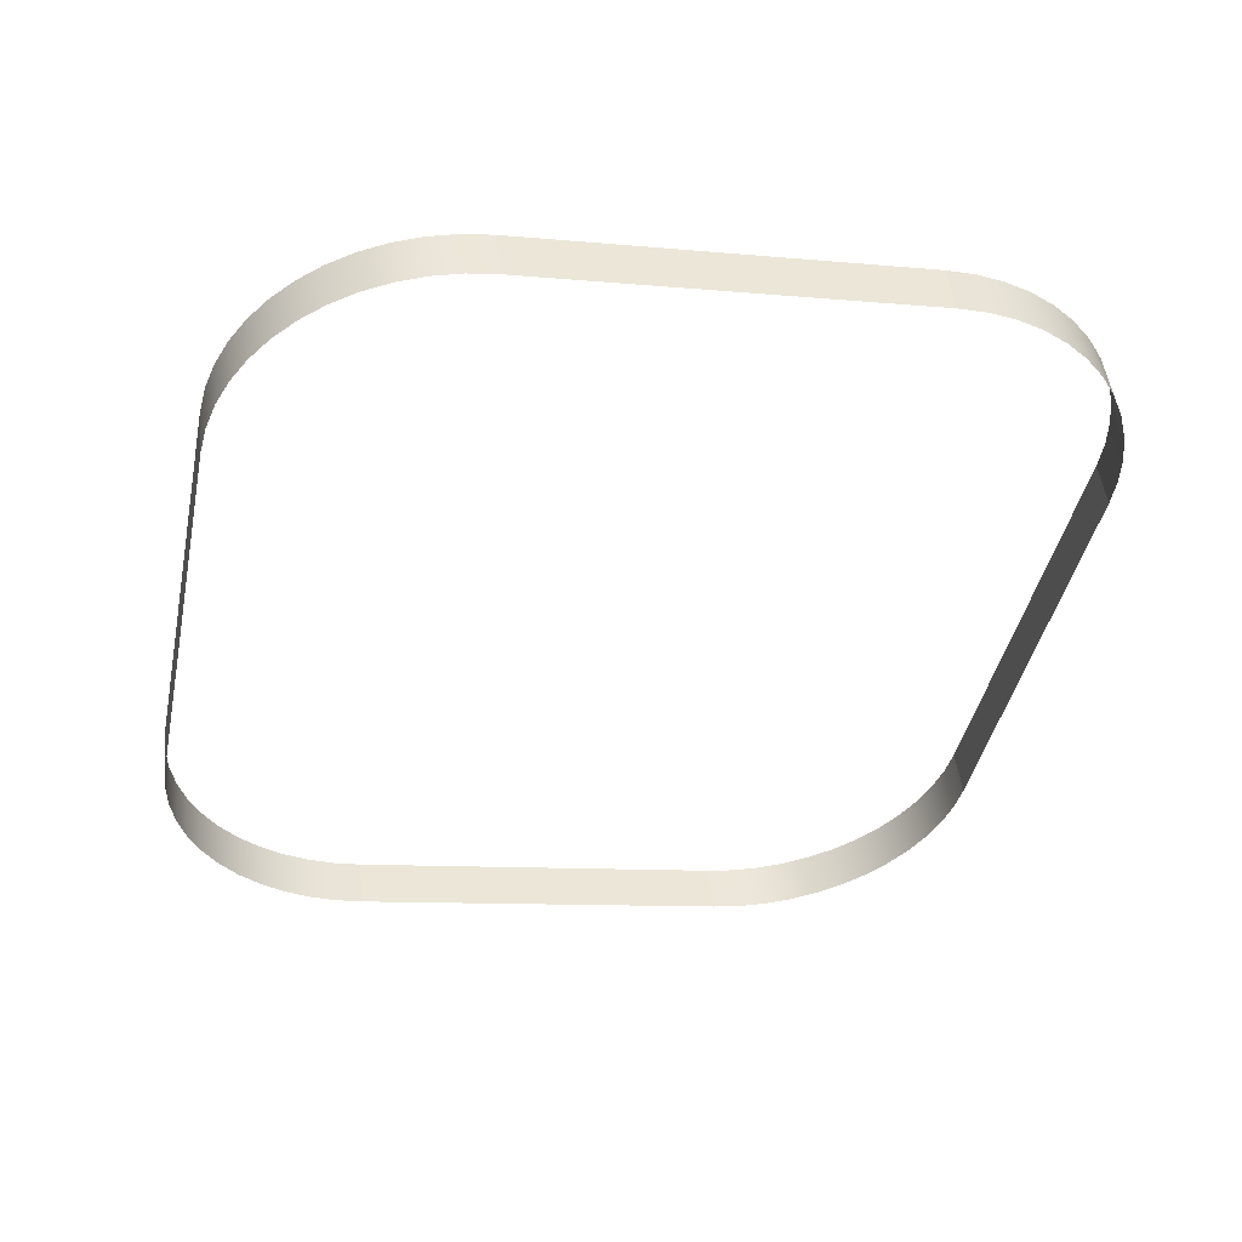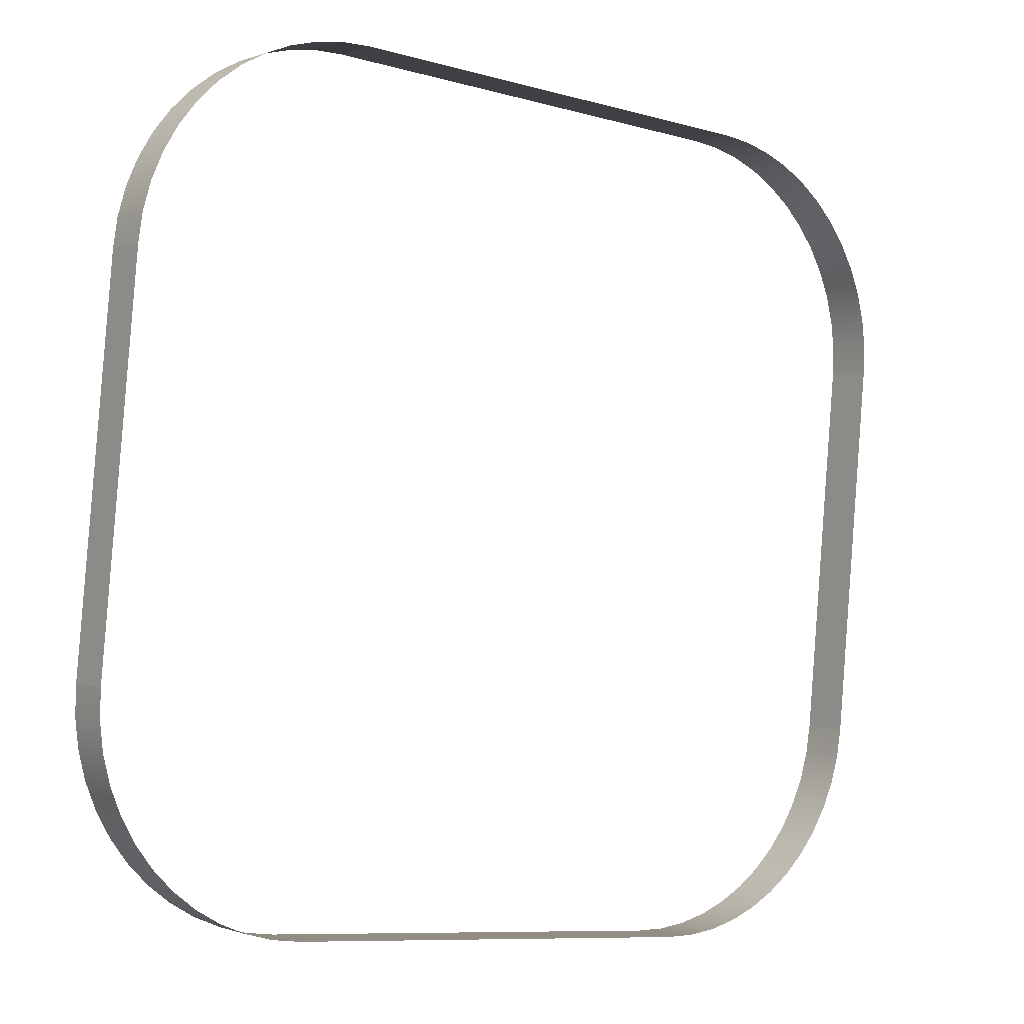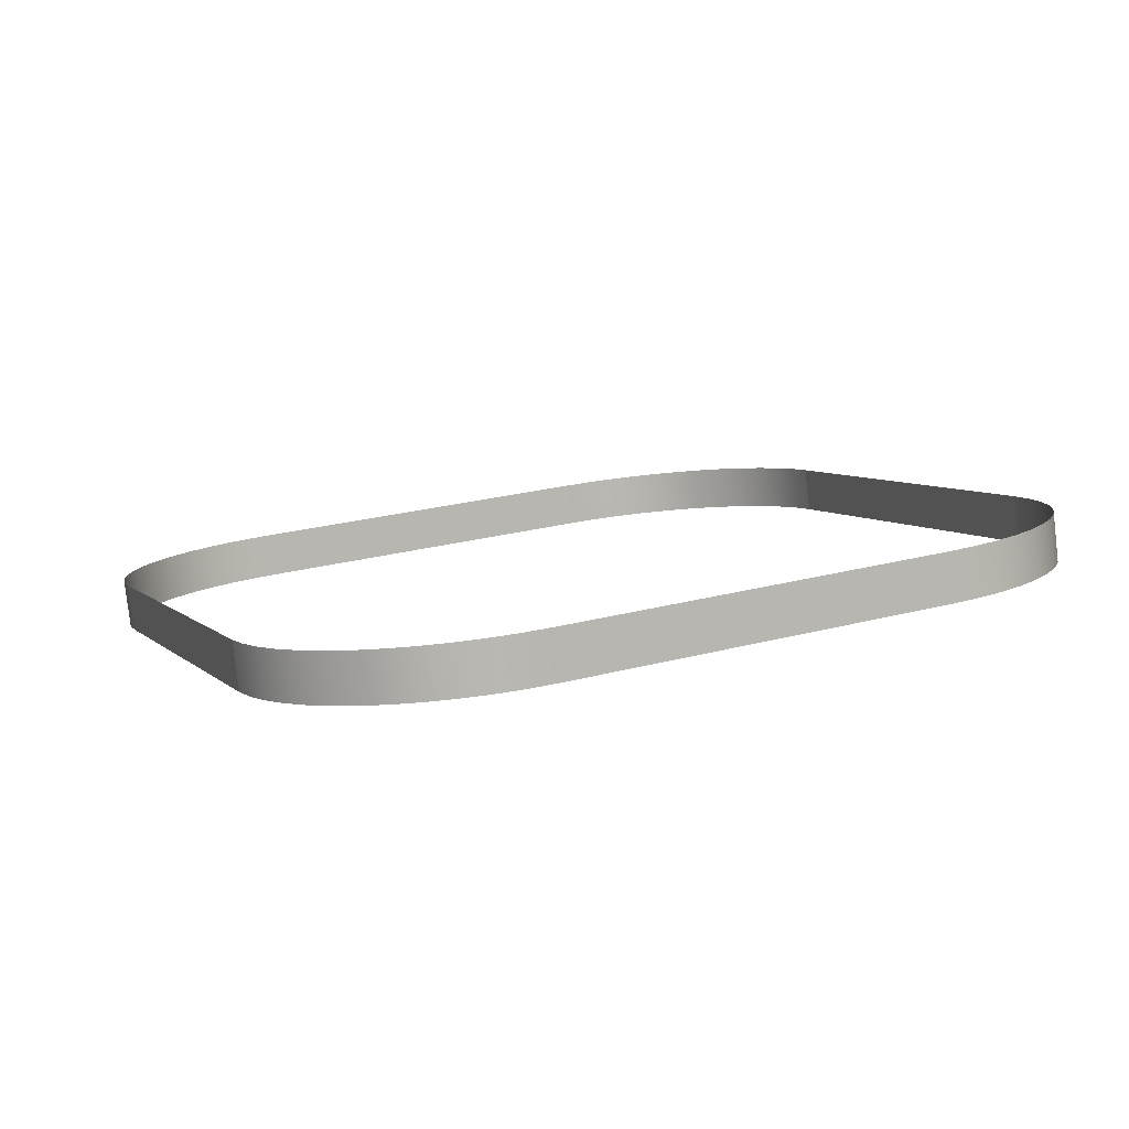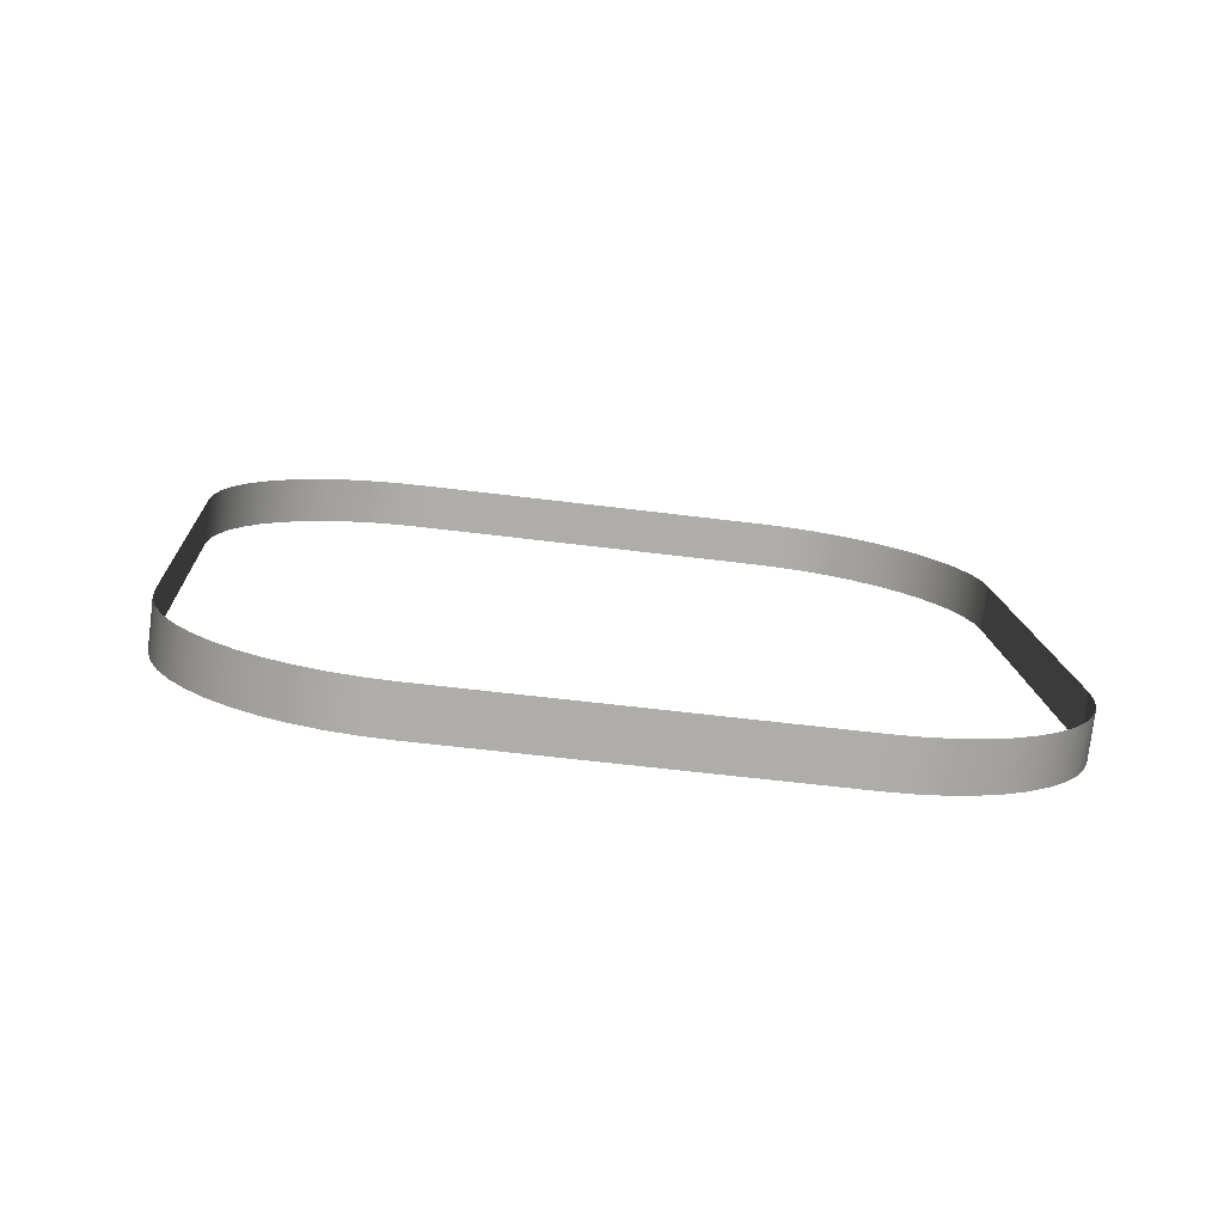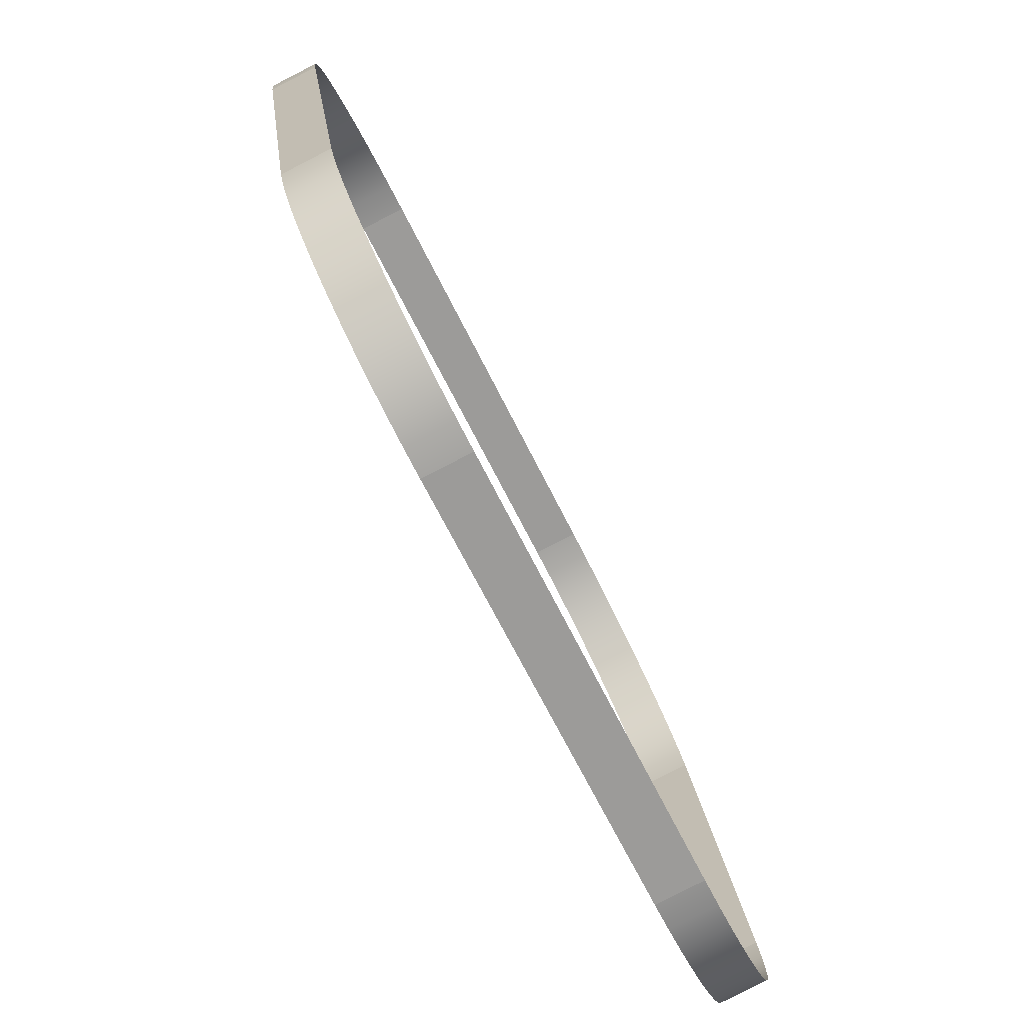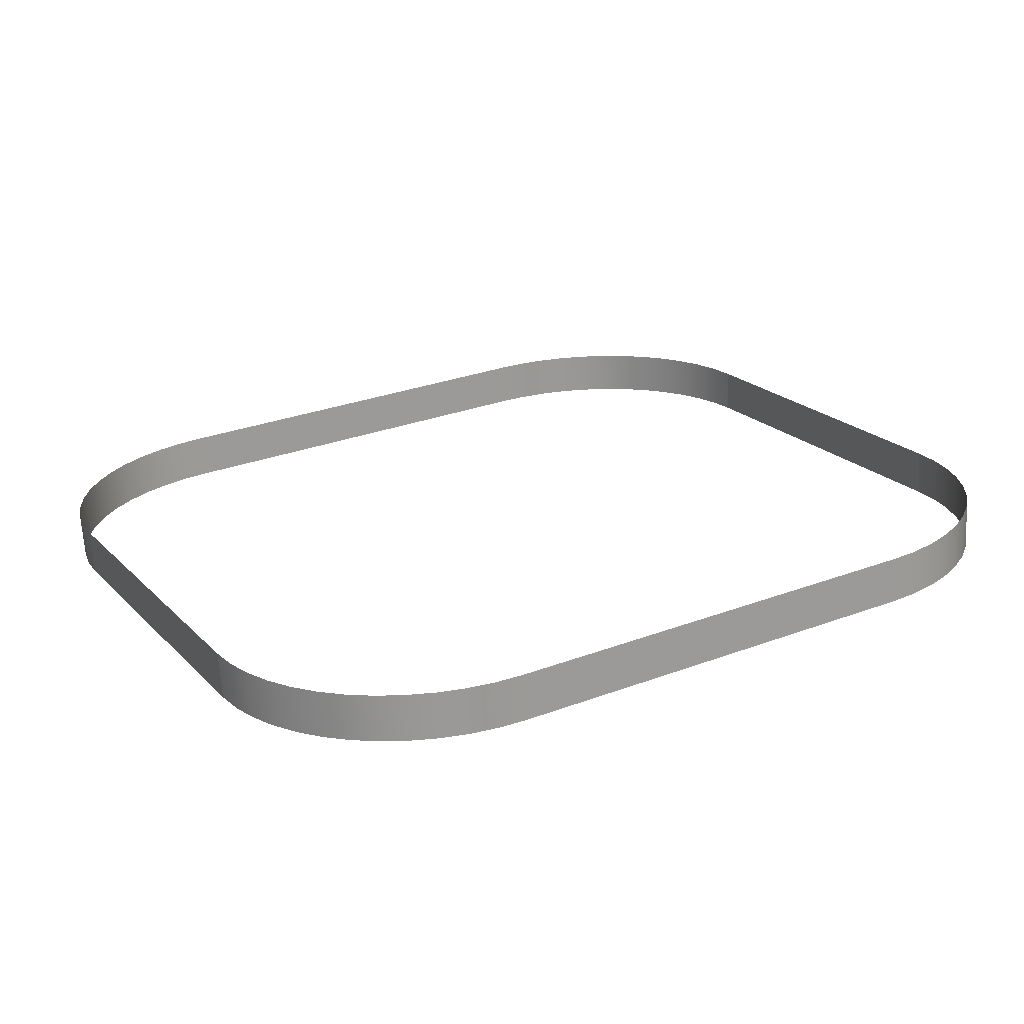
<metadata>
{"format":"obj","ext":"obj","renderer":"f3d","projection":"perspective","resolution":1024,"background":"white","views":[{"elev":-41.7,"azim":78.3,"up":"+Y"},{"elev":-9.1,"azim":-36.6,"up":"+Z"},{"elev":6.2,"azim":67.2,"up":"+Y"},{"elev":13.0,"azim":-93.1,"up":"+Y"},{"elev":-66.3,"azim":116.2,"up":"+Z"},{"elev":28.2,"azim":150.2,"up":"+Y"}]}
</metadata>
<code>
o #ID4396
v -0.5322 -0.004605 0.2324
v -0.5732 -0.00902 0.2319
v -0.5322 -0.00902 0.2319
v -0.5732 -0.004605 0.2324
v -0.5732 -0.004605 0.2324
v -0.5758 -0.008998 0.2317
v -0.5732 -0.00902 0.2319
v -0.5758 -0.004583 0.2323
v -0.5296 -0.008998 0.2317
v -0.5322 -0.004605 0.2324
v -0.5322 -0.00902 0.2319
v -0.5296 -0.004583 0.2323
v -0.5785 -0.008933 0.2312
v -0.5785 -0.004518 0.2317
v -0.5269 -0.008933 0.2312
v -0.5269 -0.004518 0.2317
v -0.581 -0.008826 0.2303
v -0.581 -0.004411 0.2309
v -0.5244 -0.008826 0.2303
v -0.5244 -0.004411 0.2309
v -0.5834 -0.008679 0.2292
v -0.5834 -0.004263 0.2297
v -0.522 -0.008679 0.2292
v -0.522 -0.004263 0.2297
v -0.5856 -0.008494 0.2277
v -0.5856 -0.004078 0.2282
v -0.5198 -0.008494 0.2277
v -0.5198 -0.004078 0.2282
v -0.5876 -0.008274 0.2259
v -0.5876 -0.003859 0.2265
v -0.5178 -0.008274 0.2259
v -0.5178 -0.003859 0.2265
v -0.5894 -0.003608 0.2245
v -0.5894 -0.008024 0.2239
v -0.516 -0.003608 0.2245
v -0.516 -0.008024 0.2239
v -0.5909 -0.003331 0.2223
v -0.5909 -0.007747 0.2217
v -0.5145 -0.003331 0.2223
v -0.5145 -0.007747 0.2217
v -0.5921 -0.003033 0.2199
v -0.5921 -0.007448 0.2193
v -0.5133 -0.003033 0.2199
v -0.5133 -0.007448 0.2193
v -0.5929 -0.002717 0.2174
v -0.5929 -0.007132 0.2168
v -0.5125 -0.002717 0.2174
v -0.5125 -0.007132 0.2168
v -0.5935 -0.00239 0.2148
v -0.5935 -0.006806 0.2142
v -0.5119 -0.00239 0.2148
v -0.5119 -0.006806 0.2142
v -0.5936 -0.002058 0.2121
v -0.5936 -0.006473 0.2116
v -0.5118 -0.002058 0.2121
v -0.5118 -0.006473 0.2116
v -0.5936 0.002412 0.1765
v -0.5936 -0.006473 0.2116
v -0.5936 -0.002058 0.2121
v -0.5936 -0.002004 0.1759
v -0.5118 -0.006473 0.2116
v -0.5118 0.002412 0.1765
v -0.5118 -0.002058 0.2121
v -0.5118 -0.002004 0.1759
v -0.5935 0.002744 0.1738
v -0.5936 -0.002004 0.1759
v -0.5936 0.002412 0.1765
v -0.5935 -0.001671 0.1733
v -0.5118 -0.002004 0.1759
v -0.5119 0.002744 0.1738
v -0.5118 0.002412 0.1765
v -0.5119 -0.001671 0.1733
v -0.5929 0.003071 0.1712
v -0.5929 -0.001344 0.1707
v -0.5125 0.003071 0.1712
v -0.5125 -0.001344 0.1707
v -0.5921 0.003386 0.1687
v -0.5921 -0.001029 0.1682
v -0.5133 0.003386 0.1687
v -0.5133 -0.001029 0.1682
v -0.5909 0.003685 0.1663
v -0.5909 -0.00073 0.1658
v -0.5145 0.003685 0.1663
v -0.5145 -0.00073 0.1658
v -0.5894 0.003962 0.1641
v -0.5894 -0.000453 0.1636
v -0.516 0.003962 0.1641
v -0.516 -0.000453 0.1636
v -0.5876 0.004212 0.1621
v -0.5876 -0.000203 0.1616
v -0.5178 0.004212 0.1621
v -0.5178 -0.000203 0.1616
v -0.5856 1.7e-05 0.1598
v -0.5856 0.004432 0.1604
v -0.5198 1.7e-05 0.1598
v -0.5198 0.004432 0.1604
v -0.5834 0.000202 0.1583
v -0.5834 0.004617 0.1589
v -0.522 0.000202 0.1583
v -0.522 0.004617 0.1589
v -0.581 0.000349 0.1572
v -0.581 0.004764 0.1577
v -0.5244 0.000349 0.1572
v -0.5244 0.004764 0.1577
v -0.5785 0.000456 0.1563
v -0.5785 0.004871 0.1569
v -0.5269 0.000456 0.1563
v -0.5269 0.004871 0.1569
v -0.5758 0.000521 0.1558
v -0.5758 0.004936 0.1563
v -0.5296 0.000521 0.1558
v -0.5296 0.004936 0.1563
v -0.5732 0.000543 0.1556
v -0.5732 0.004958 0.1562
v -0.5322 0.000543 0.1556
v -0.5322 0.004958 0.1562
v -0.5732 0.004958 0.1562
v -0.5322 0.000543 0.1556
v -0.5732 0.000543 0.1556
v -0.5322 0.004958 0.1562
f 1 2 3
f 3 2 1
f 2 1 4
f 4 1 2
f 5 6 7
f 7 6 5
f 6 5 8
f 8 5 6
f 9 10 11
f 11 10 9
f 10 9 12
f 12 9 10
f 8 13 6
f 6 13 8
f 13 8 14
f 14 8 13
f 15 12 9
f 9 12 15
f 12 15 16
f 16 15 12
f 14 17 13
f 13 17 14
f 17 14 18
f 18 14 17
f 19 16 15
f 15 16 19
f 16 19 20
f 20 19 16
f 18 21 17
f 17 21 18
f 21 18 22
f 22 18 21
f 23 20 19
f 19 20 23
f 20 23 24
f 24 23 20
f 22 25 21
f 21 25 22
f 25 22 26
f 26 22 25
f 27 24 23
f 23 24 27
f 24 27 28
f 28 27 24
f 26 29 25
f 25 29 26
f 29 26 30
f 30 26 29
f 31 28 27
f 27 28 31
f 28 31 32
f 32 31 28
f 33 29 30
f 30 29 33
f 29 33 34
f 34 33 29
f 31 35 32
f 32 35 31
f 35 31 36
f 36 31 35
f 37 34 33
f 33 34 37
f 34 37 38
f 38 37 34
f 36 39 35
f 35 39 36
f 39 36 40
f 40 36 39
f 41 38 37
f 37 38 41
f 38 41 42
f 42 41 38
f 40 43 39
f 39 43 40
f 43 40 44
f 44 40 43
f 45 42 41
f 41 42 45
f 42 45 46
f 46 45 42
f 44 47 43
f 43 47 44
f 47 44 48
f 48 44 47
f 49 46 45
f 45 46 49
f 46 49 50
f 50 49 46
f 48 51 47
f 47 51 48
f 51 48 52
f 52 48 51
f 53 50 49
f 49 50 53
f 50 53 54
f 54 53 50
f 52 55 51
f 51 55 52
f 55 52 56
f 56 52 55
f 57 58 59
f 59 58 57
f 58 57 60
f 60 57 58
f 61 62 63
f 63 62 61
f 62 61 64
f 64 61 62
f 65 66 67
f 67 66 65
f 66 65 68
f 68 65 66
f 69 70 71
f 71 70 69
f 70 69 72
f 72 69 70
f 73 68 65
f 65 68 73
f 68 73 74
f 74 73 68
f 72 75 70
f 70 75 72
f 75 72 76
f 76 72 75
f 77 74 73
f 73 74 77
f 74 77 78
f 78 77 74
f 76 79 75
f 75 79 76
f 79 76 80
f 80 76 79
f 81 78 77
f 77 78 81
f 78 81 82
f 82 81 78
f 80 83 79
f 79 83 80
f 83 80 84
f 84 80 83
f 85 82 81
f 81 82 85
f 82 85 86
f 86 85 82
f 84 87 83
f 83 87 84
f 87 84 88
f 88 84 87
f 89 86 85
f 85 86 89
f 86 89 90
f 90 89 86
f 88 91 87
f 87 91 88
f 91 88 92
f 92 88 91
f 89 93 90
f 90 93 89
f 93 89 94
f 94 89 93
f 95 91 92
f 92 91 95
f 91 95 96
f 96 95 91
f 94 97 93
f 93 97 94
f 97 94 98
f 98 94 97
f 99 96 95
f 95 96 99
f 96 99 100
f 100 99 96
f 98 101 97
f 97 101 98
f 101 98 102
f 102 98 101
f 103 100 99
f 99 100 103
f 100 103 104
f 104 103 100
f 102 105 101
f 101 105 102
f 105 102 106
f 106 102 105
f 107 104 103
f 103 104 107
f 104 107 108
f 108 107 104
f 106 109 105
f 105 109 106
f 109 106 110
f 110 106 109
f 111 108 107
f 107 108 111
f 108 111 112
f 112 111 108
f 110 113 109
f 109 113 110
f 113 110 114
f 114 110 113
f 115 112 111
f 111 112 115
f 112 115 116
f 116 115 112
f 117 118 119
f 119 118 117
f 118 117 120
f 120 117 118

</code>
